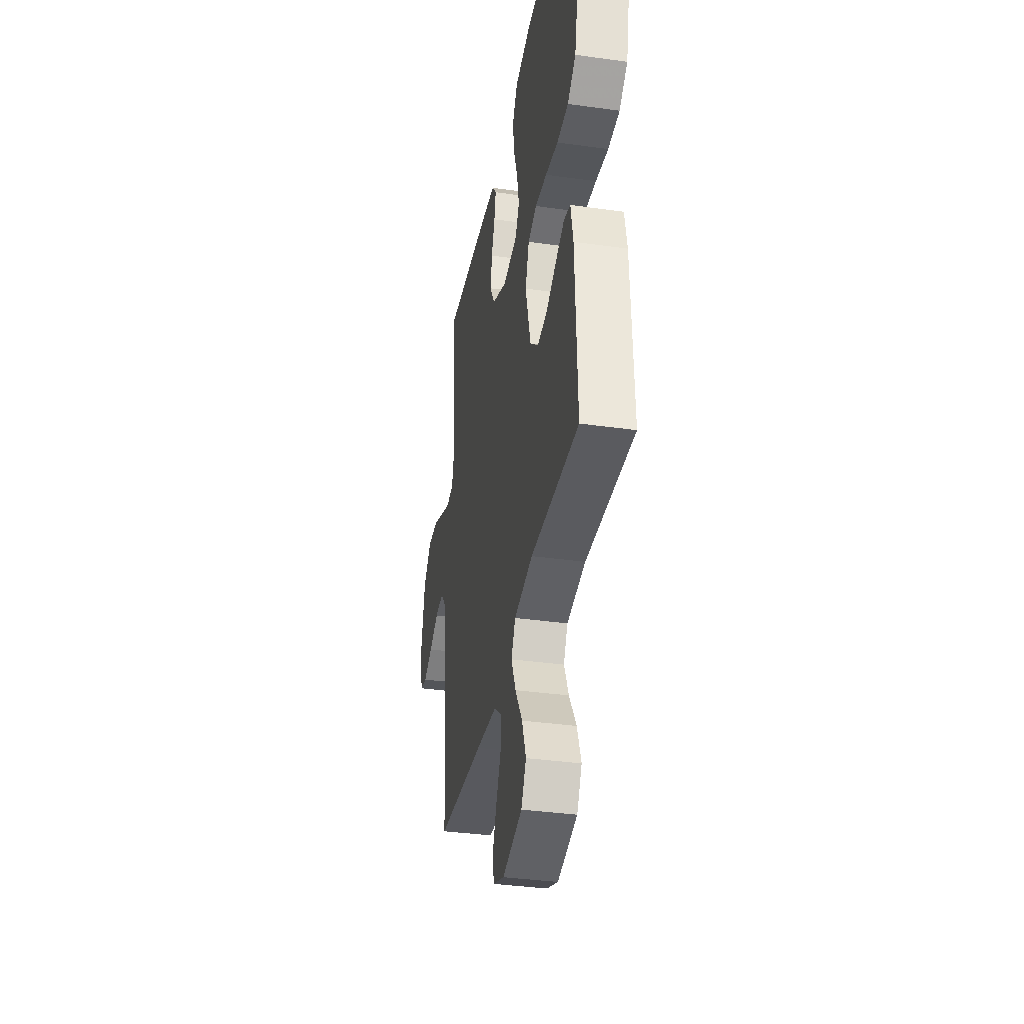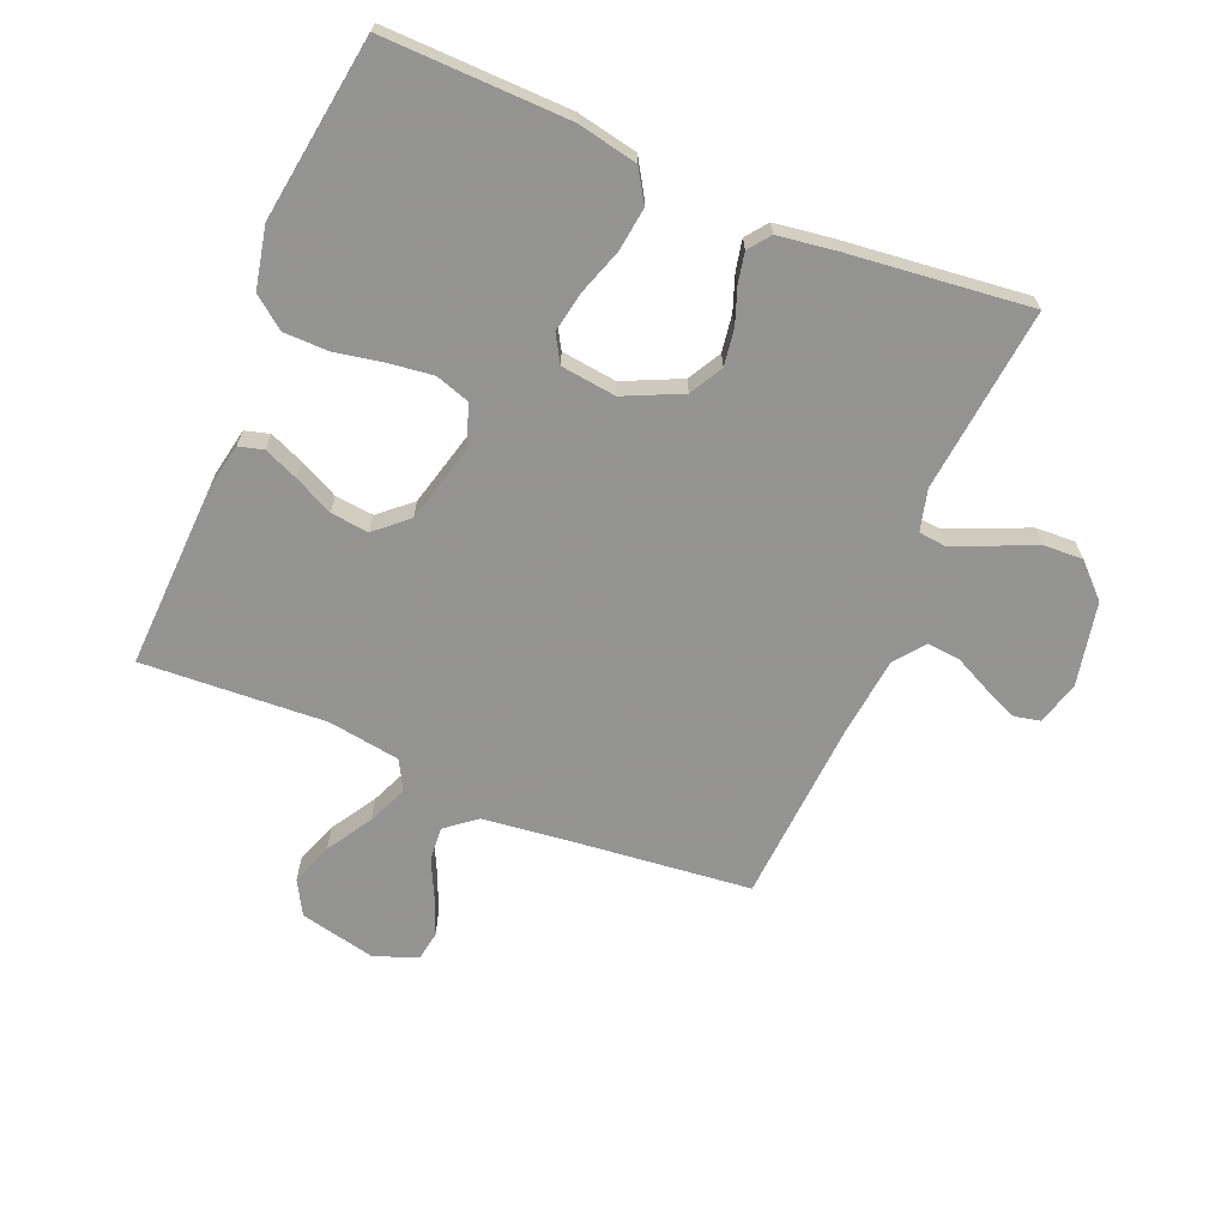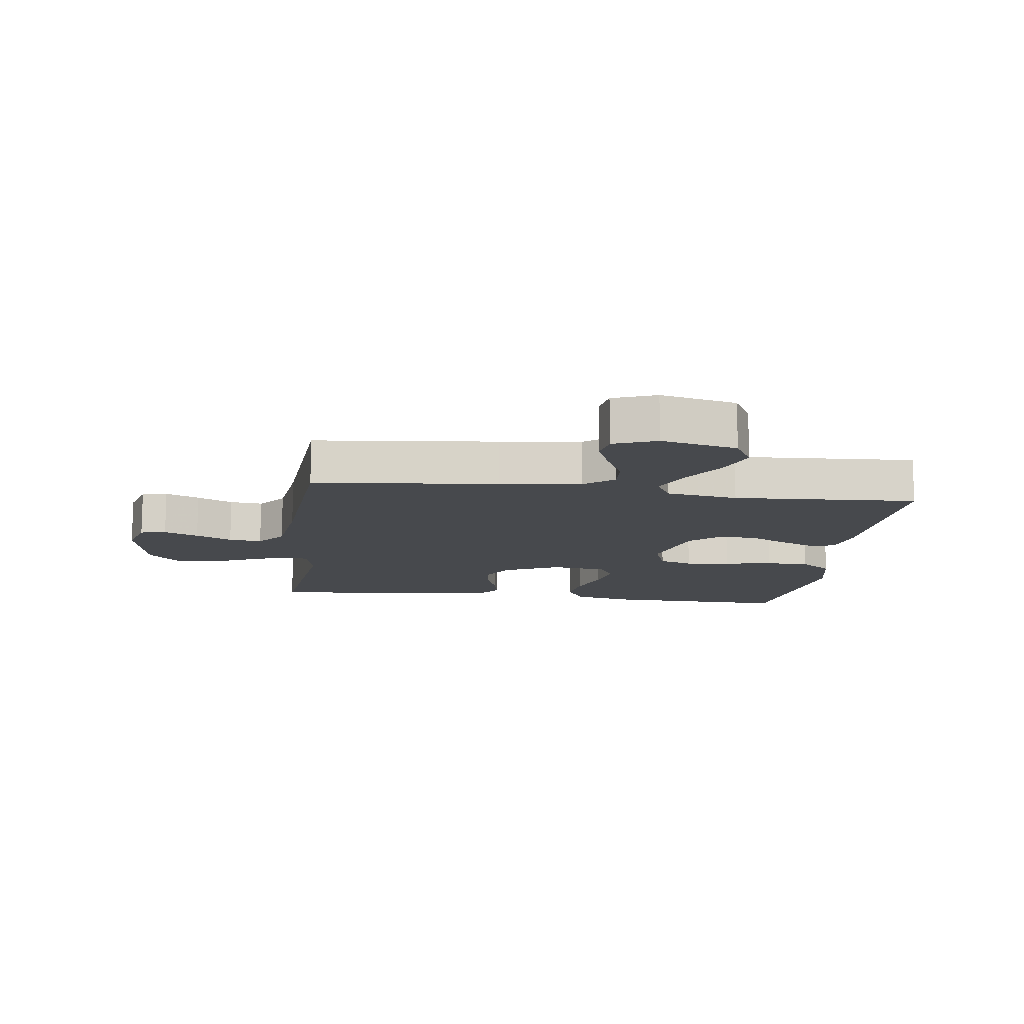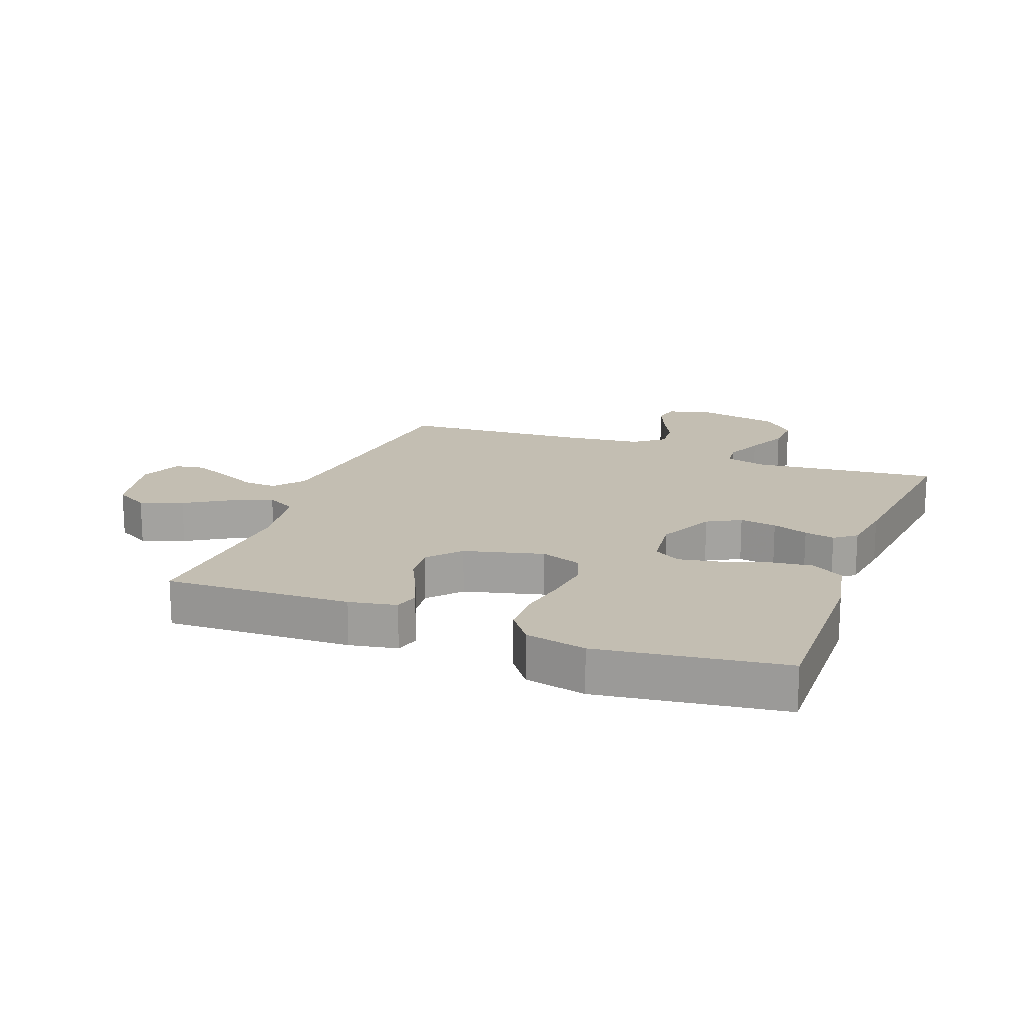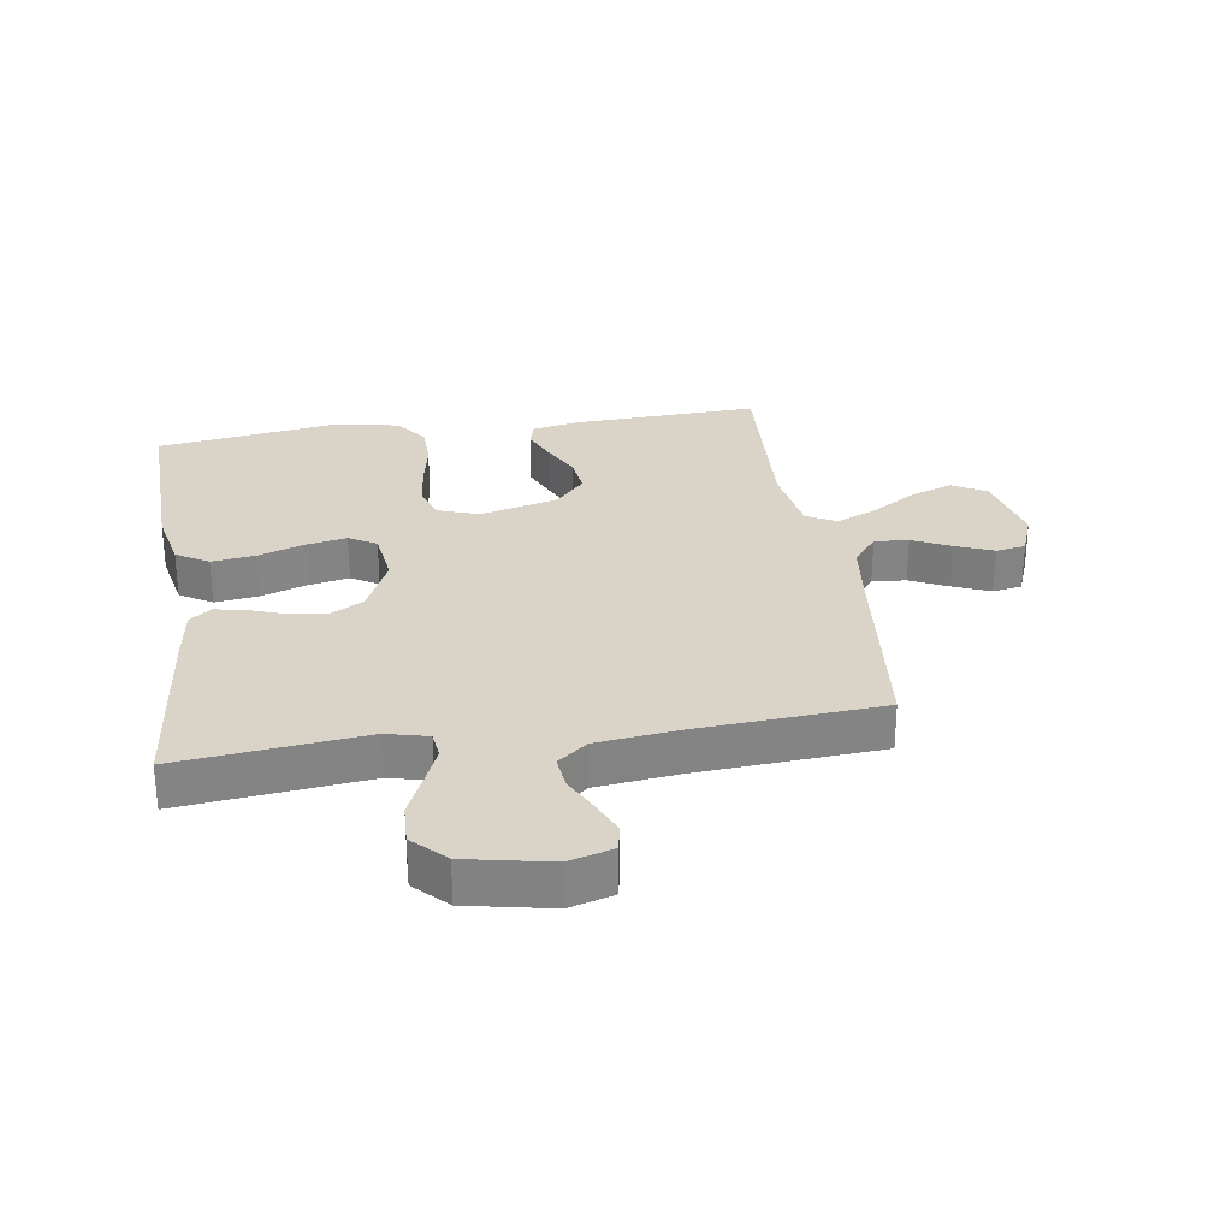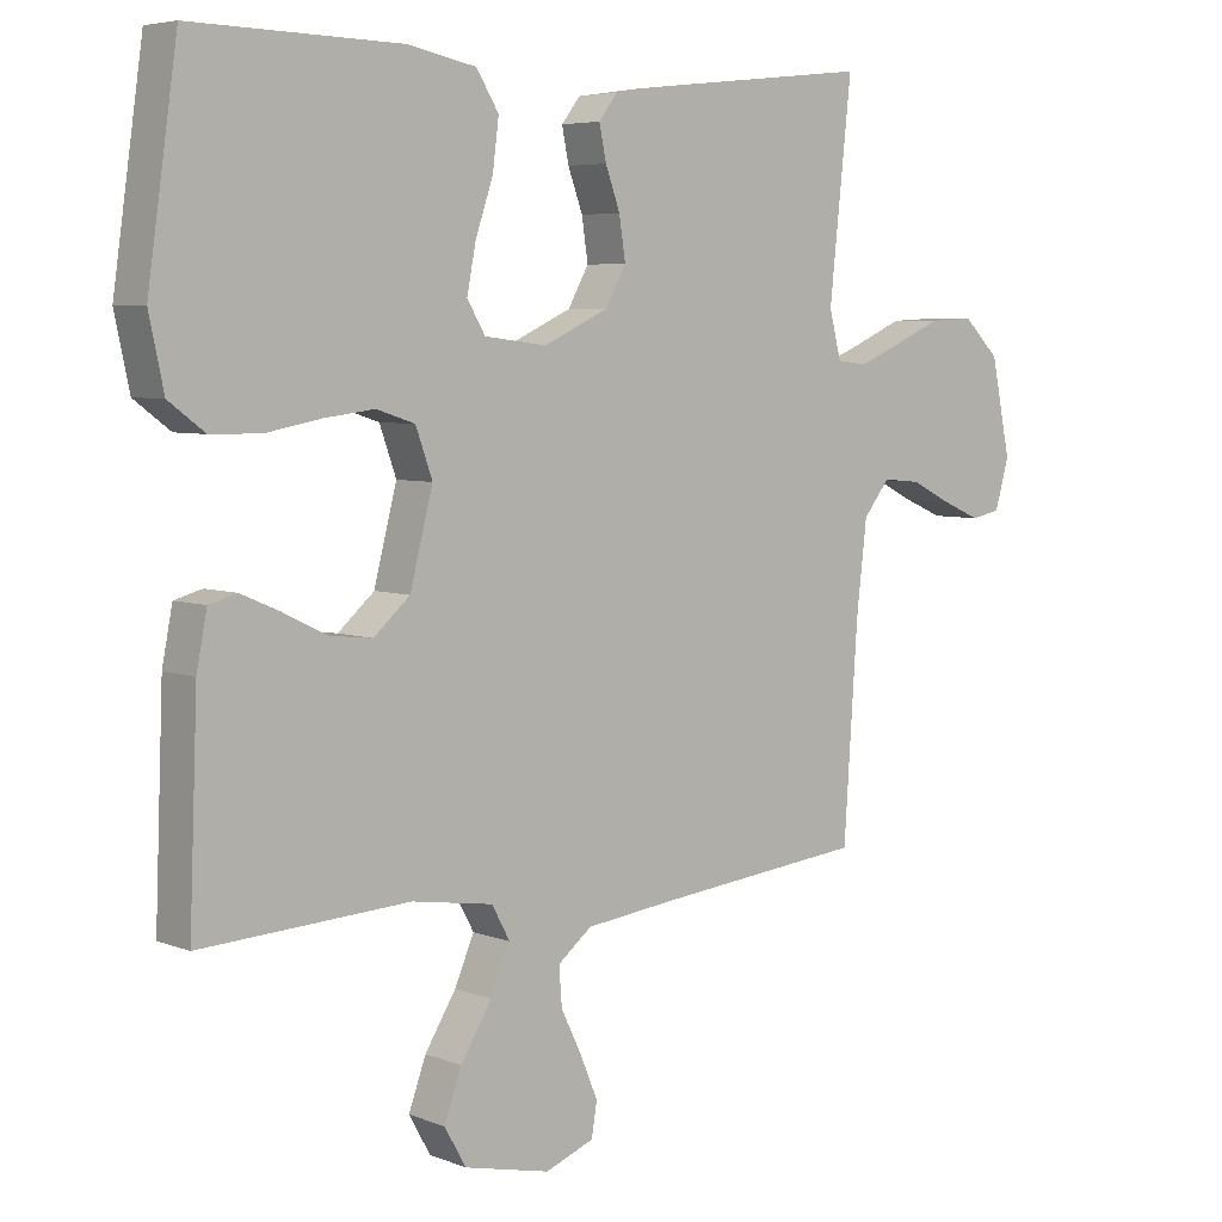
<metadata>
{"format":"obj","ext":"obj","renderer":"f3d","projection":"perspective","resolution":1024,"background":"white","views":[{"elev":-36.3,"azim":-100.4,"up":"+Z"},{"elev":-66.9,"azim":-22.6,"up":"+Y"},{"elev":-12.4,"azim":172.4,"up":"+Y"},{"elev":17.4,"azim":-69.1,"up":"+Y"},{"elev":28.8,"azim":81.2,"up":"+Y"},{"elev":5.5,"azim":-40.3,"up":"+Z"}]}
</metadata>
<code>
v -0.5 0.07 0.5
v -0.2 0.07 0.493
v -0.101 0.07 0.473
v -0.069 0.07 0.421
v -0.078 0.07 0.351
v -0.103 0.07 0.277
v -0.116 0.07 0.21
v -0.09 0.07 0.166
v 0 0.07 0.155
v 0.093 0.07 0.198
v 0.123 0.07 0.252
v 0.114 0.07 0.312
v 0.093 0.07 0.37
v 0.083 0.07 0.419
v 0.11 0.07 0.454
v 0.2 0.07 0.467
v 0.5 0.07 0.5
v 0.468 0.07 0.2
v 0.485 0.07 0.133
v 0.529 0.07 0.128
v 0.591 0.07 0.154
v 0.659 0.07 0.184
v 0.724 0.07 0.187
v 0.776 0.07 0.136
v 0.804 0.07 0
v 0.784 0.07 -0.071
v 0.742 0.07 -0.08
v 0.686 0.07 -0.056
v 0.627 0.07 -0.027
v 0.573 0.07 -0.022
v 0.535 0.07 -0.07
v 0.52 0.07 -0.2
v 0.5 0.07 -0.5
v 0.2 0.07 -0.532
v 0.068 0.07 -0.548
v 0.019 0.07 -0.587
v 0.023 0.07 -0.642
v 0.053 0.07 -0.704
v 0.078 0.07 -0.764
v 0.07 0.07 -0.812
v 0 0.07 -0.839
v -0.124 0.07 -0.811
v -0.155 0.07 -0.756
v -0.13 0.07 -0.687
v -0.085 0.07 -0.614
v -0.057 0.07 -0.549
v -0.083 0.07 -0.501
v -0.2 0.07 -0.483
v -0.5 0.07 -0.5
v -0.488 0.07 -0.2
v -0.473 0.07 -0.123
v -0.433 0.07 -0.112
v -0.377 0.07 -0.136
v -0.314 0.07 -0.167
v -0.252 0.07 -0.174
v -0.2 0.07 -0.128
v -0.167 0.07 0
v -0.191 0.07 0.067
v -0.246 0.07 0.085
v -0.319 0.07 0.076
v -0.398 0.07 0.061
v -0.47 0.07 0.062
v -0.522 0.07 0.101
v -0.543 0.07 0.2
v -0.5 0 0.5
v -0.2 0 0.493
v -0.101 0 0.473
v -0.069 0 0.421
v -0.078 0 0.351
v -0.103 0 0.277
v -0.116 0 0.21
v -0.09 0 0.166
v 0 0 0.155
v 0.093 0 0.198
v 0.123 0 0.252
v 0.114 0 0.312
v 0.093 0 0.37
v 0.083 0 0.419
v 0.11 0 0.454
v 0.2 0 0.467
v 0.5 0 0.5
v 0.468 0 0.2
v 0.485 0 0.133
v 0.529 0 0.128
v 0.591 0 0.154
v 0.659 0 0.184
v 0.724 0 0.187
v 0.776 0 0.136
v 0.804 0 0
v 0.784 0 -0.071
v 0.742 0 -0.08
v 0.686 0 -0.056
v 0.627 0 -0.027
v 0.573 0 -0.022
v 0.535 0 -0.07
v 0.52 0 -0.2
v 0.5 0 -0.5
v 0.2 0 -0.532
v 0.068 0 -0.548
v 0.019 0 -0.587
v 0.023 0 -0.642
v 0.053 0 -0.704
v 0.078 0 -0.764
v 0.07 0 -0.812
v 0 0 -0.839
v -0.124 0 -0.811
v -0.155 0 -0.756
v -0.13 0 -0.687
v -0.085 0 -0.614
v -0.057 0 -0.549
v -0.083 0 -0.501
v -0.2 0 -0.483
v -0.5 0 -0.5
v -0.488 0 -0.2
v -0.473 0 -0.123
v -0.433 0 -0.112
v -0.377 0 -0.136
v -0.314 0 -0.167
v -0.252 0 -0.174
v -0.2 0 -0.128
v -0.167 0 0
v -0.191 0 0.067
v -0.246 0 0.085
v -0.319 0 0.076
v -0.398 0 0.061
v -0.47 0 0.062
v -0.522 0 0.101
v -0.543 0 0.2
f 60 61 62 63
f 59 60 63 64
f 58 59 64 1
f 51 52 53 54
f 49 50 51 54
f 48 49 54 55
f 47 48 55 56
f 42 43 44 45
f 42 45 46
f 41 42 46
f 40 41 46
f 37 38 39 40
f 37 40 46
f 36 37 46 47
f 32 33 34
f 31 32 34 35
f 30 31 35 36
f 26 27 28 29
f 24 25 26 29
f 24 29 30
f 21 22 23 24
f 20 21 24 30
f 19 20 30 36
f 15 16 17 18
f 12 13 14 15
f 11 12 15 18
f 10 11 18 19
f 3 4 5 6
f 3 6 7
f 58 1 2 3
f 57 58 3 7
f 47 56 57
f 9 10 19 36
f 8 9 36 47
f 7 8 47 57
f 127 126 125 124
f 128 127 124 123
f 65 128 123 122
f 118 117 116 115
f 118 115 114 113
f 119 118 113 112
f 120 119 112 111
f 109 108 107 106
f 110 109 106
f 110 106 105
f 110 105 104
f 104 103 102 101
f 110 104 101
f 111 110 101 100
f 98 97 96
f 99 98 96 95
f 100 99 95 94
f 93 92 91 90
f 93 90 89 88
f 94 93 88
f 88 87 86 85
f 94 88 85 84
f 100 94 84 83
f 82 81 80 79
f 79 78 77 76
f 82 79 76 75
f 83 82 75 74
f 70 69 68 67
f 71 70 67
f 67 66 65 122
f 71 67 122 121
f 121 120 111
f 100 83 74 73
f 111 100 73 72
f 121 111 72 71
f 1 65 66 2
f 2 66 67 3
f 3 67 68 4
f 4 68 69 5
f 5 69 70 6
f 6 70 71 7
f 7 71 72 8
f 8 72 73 9
f 9 73 74 10
f 10 74 75 11
f 11 75 76 12
f 12 76 77 13
f 13 77 78 14
f 14 78 79 15
f 15 79 80 16
f 16 80 81 17
f 17 81 82 18
f 18 82 83 19
f 19 83 84 20
f 20 84 85 21
f 21 85 86 22
f 22 86 87 23
f 23 87 88 24
f 24 88 89 25
f 25 89 90 26
f 26 90 91 27
f 27 91 92 28
f 28 92 93 29
f 29 93 94 30
f 30 94 95 31
f 31 95 96 32
f 32 96 97 33
f 33 97 98 34
f 34 98 99 35
f 35 99 100 36
f 36 100 101 37
f 37 101 102 38
f 38 102 103 39
f 39 103 104 40
f 40 104 105 41
f 41 105 106 42
f 42 106 107 43
f 43 107 108 44
f 44 108 109 45
f 45 109 110 46
f 46 110 111 47
f 47 111 112 48
f 48 112 113 49
f 49 113 114 50
f 50 114 115 51
f 51 115 116 52
f 52 116 117 53
f 53 117 118 54
f 54 118 119 55
f 55 119 120 56
f 56 120 121 57
f 57 121 122 58
f 58 122 123 59
f 59 123 124 60
f 60 124 125 61
f 61 125 126 62
f 62 126 127 63
f 63 127 128 64
f 64 128 65 1

</code>
